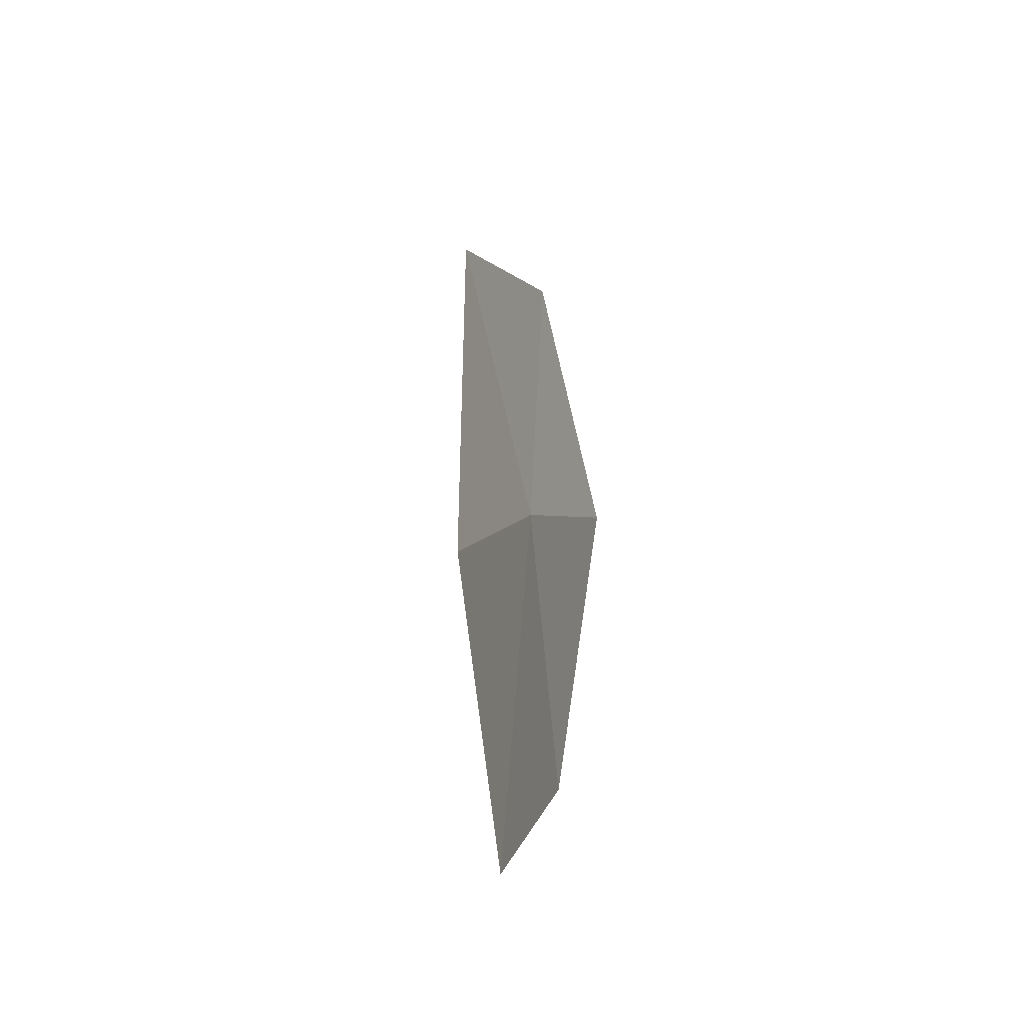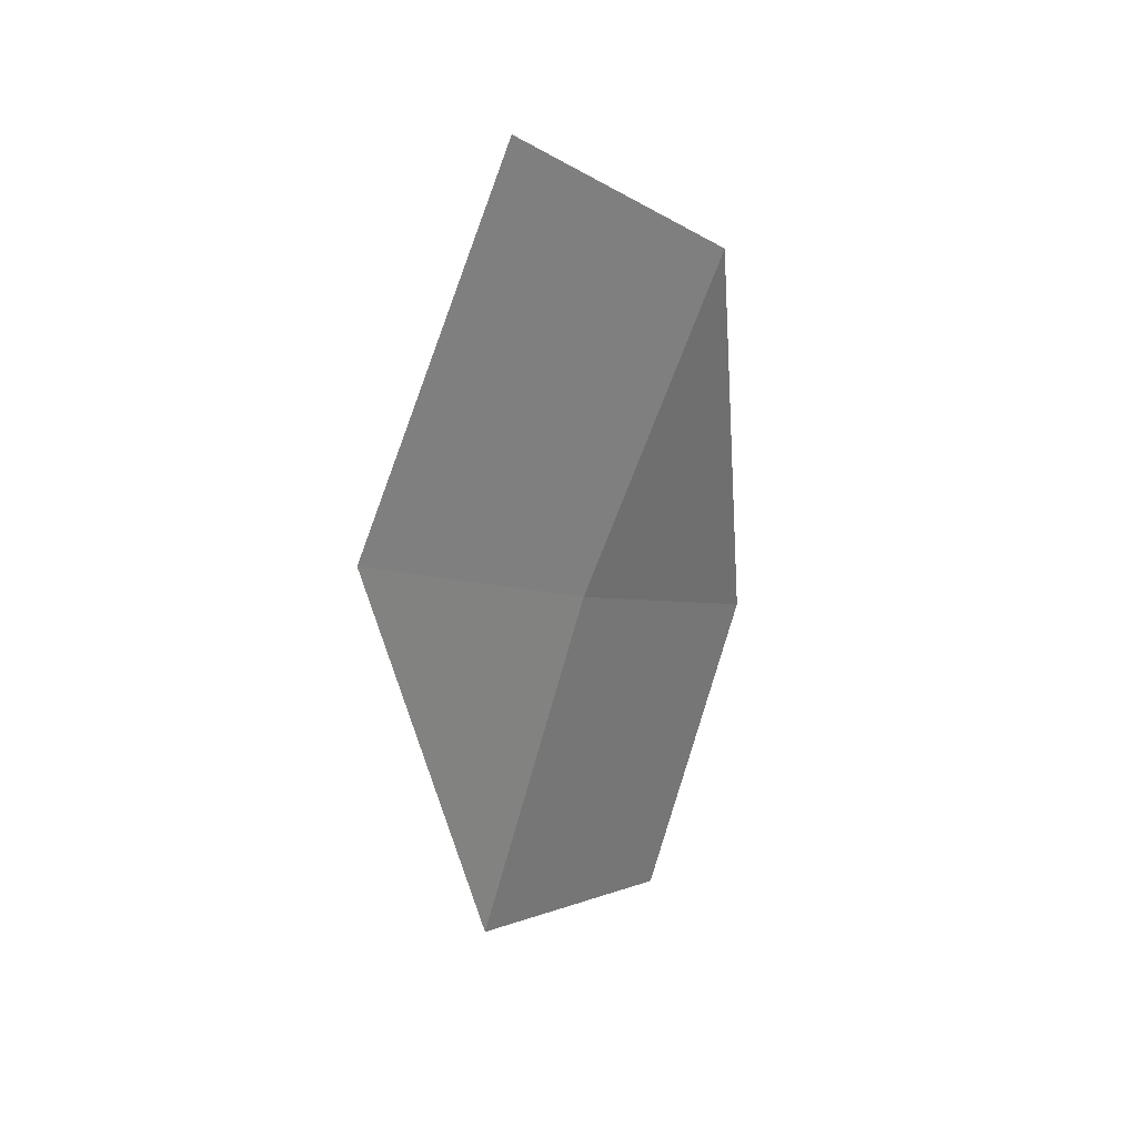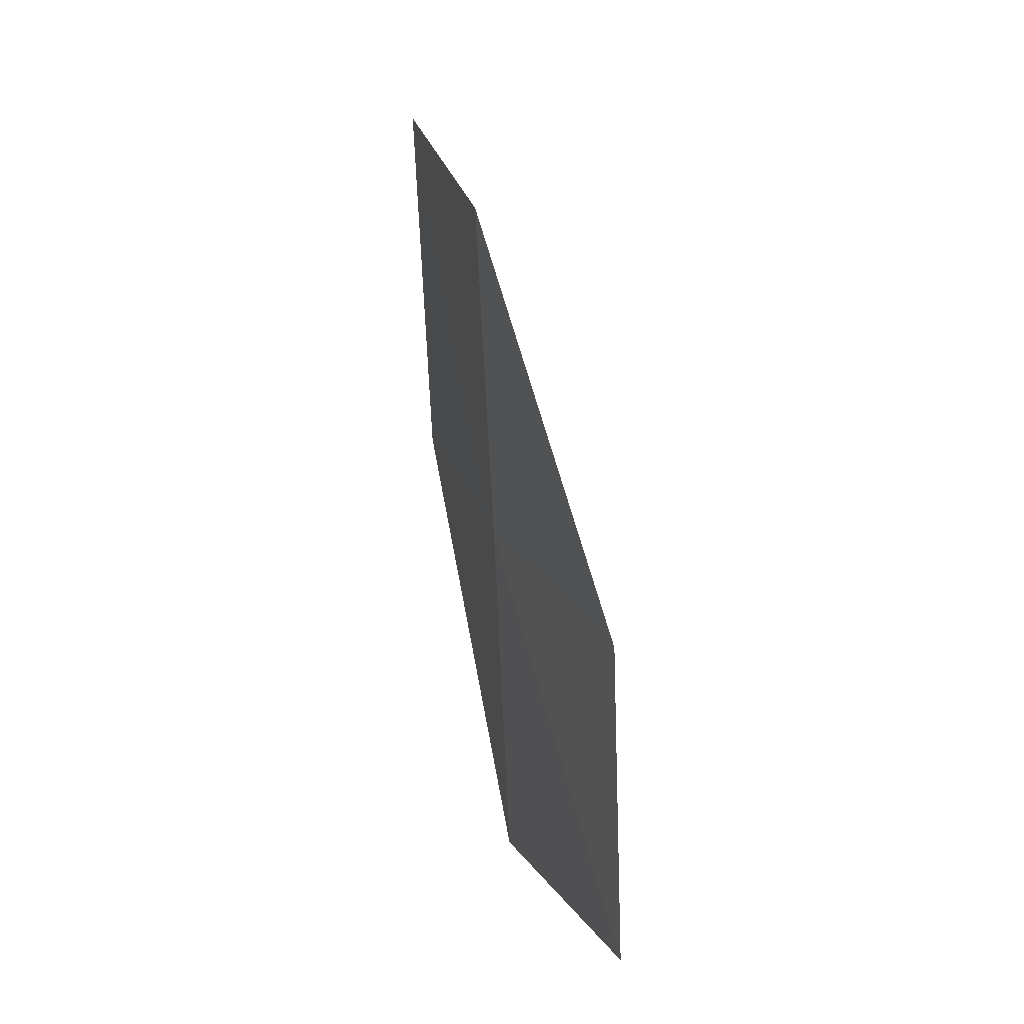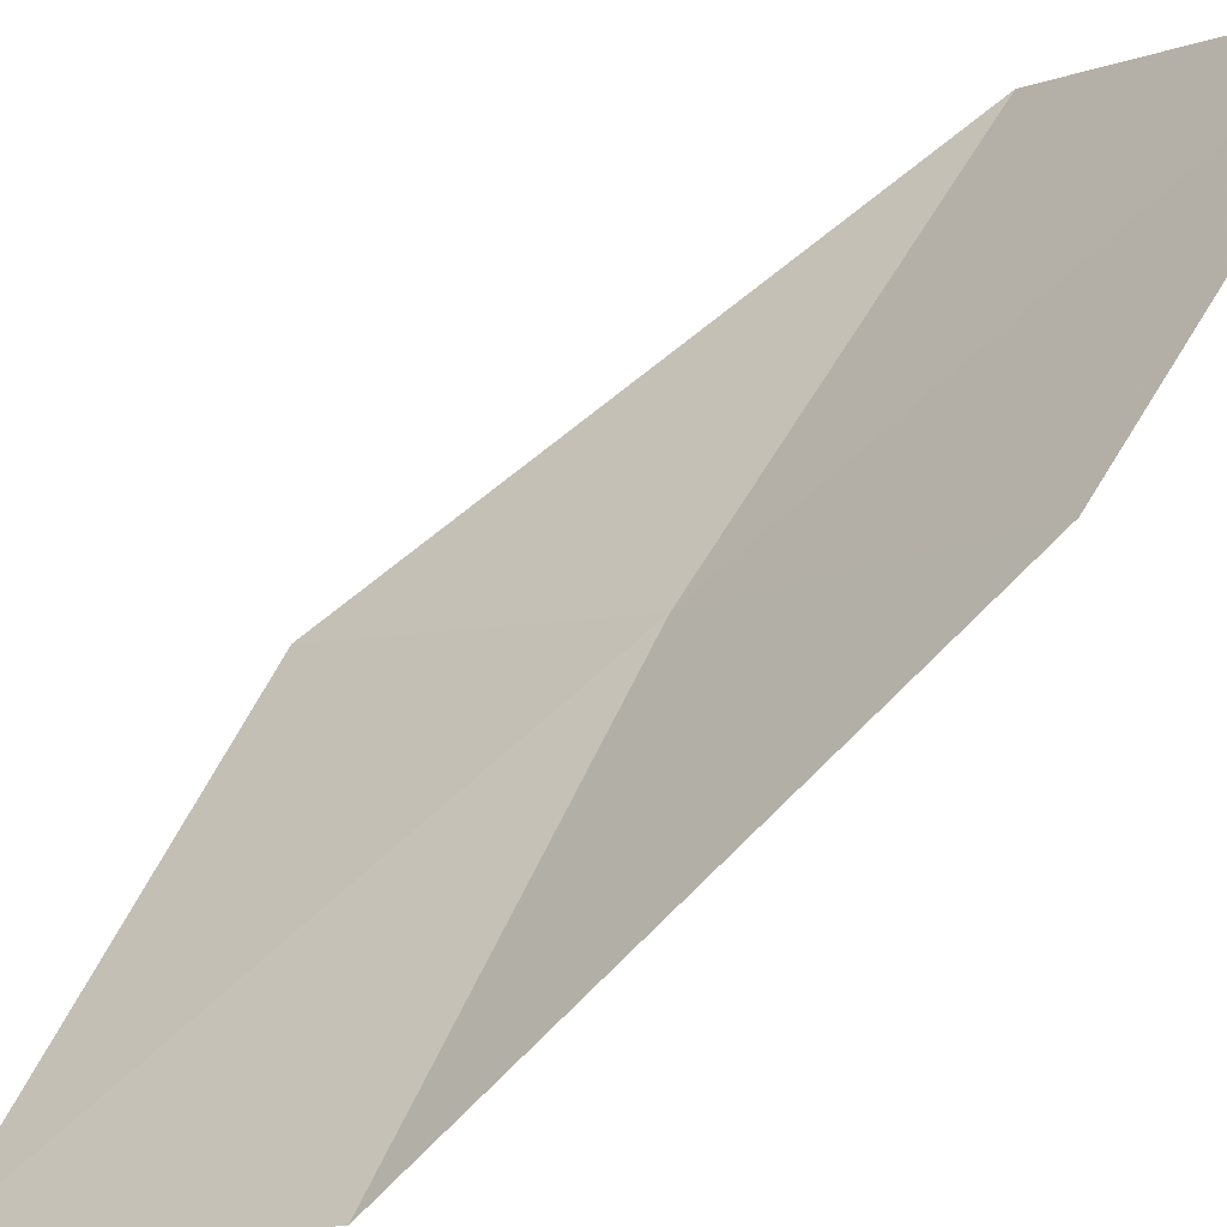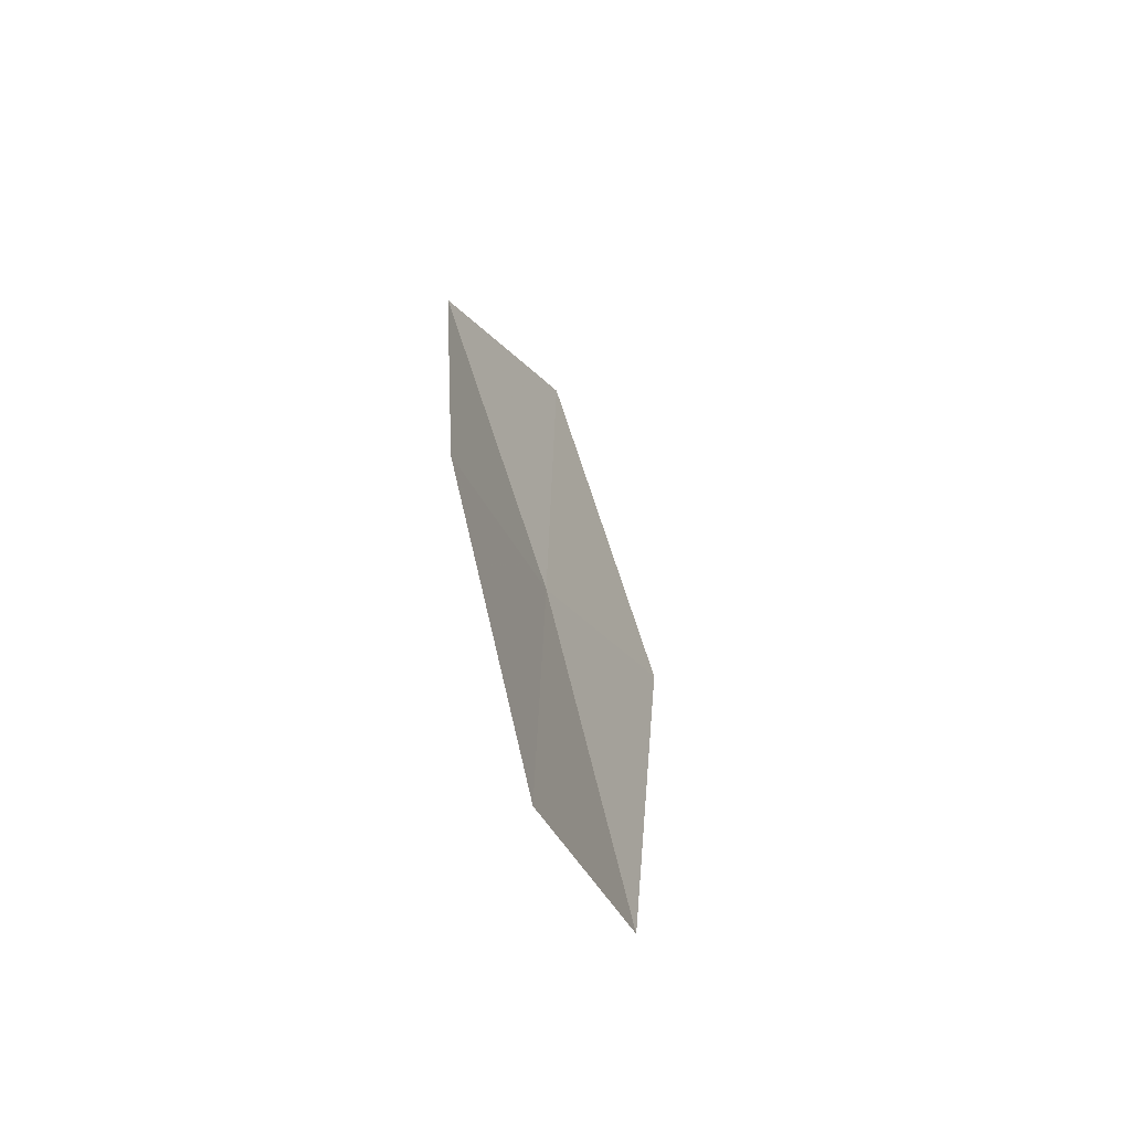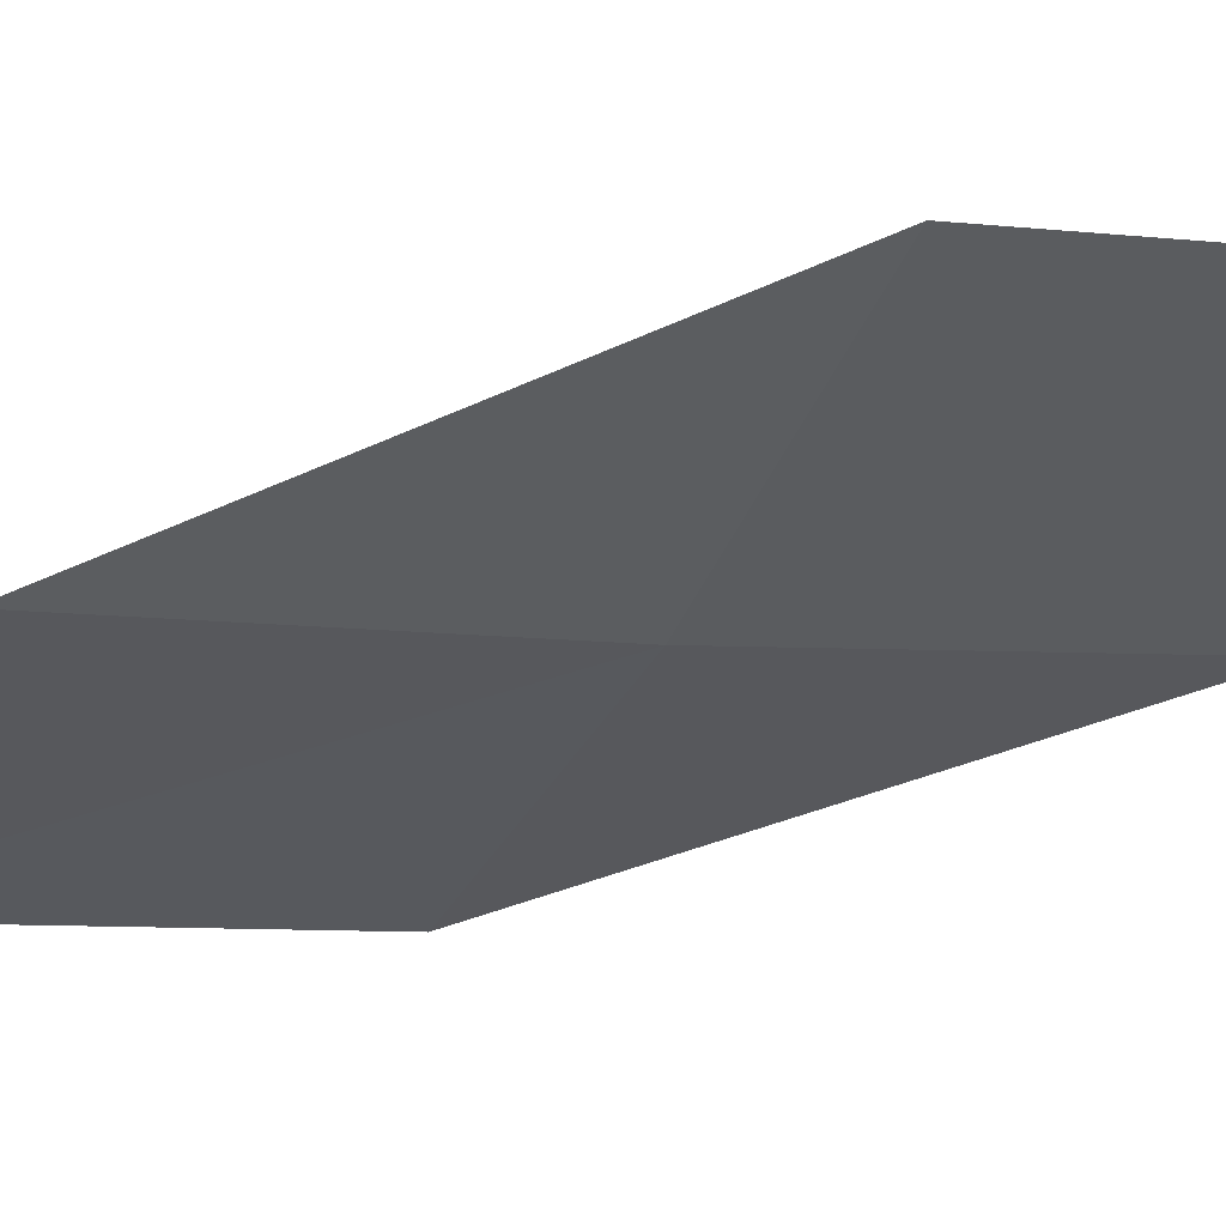
<metadata>
{"format":"obj","ext":"obj","renderer":"f3d","projection":"perspective","resolution":1024,"background":"white","views":[{"elev":-72.2,"azim":152.2,"up":"+Y"},{"elev":21.2,"azim":-176.5,"up":"+Y"},{"elev":1.4,"azim":-58.7,"up":"+Y"},{"elev":68.9,"azim":-134.0,"up":"+Z"},{"elev":-44.3,"azim":-17.5,"up":"+Y"},{"elev":13.3,"azim":-96.5,"up":"+Z"}]}
</metadata>
<code>
v 20.53 17.17 3.8
v 20.47 17.32 3.826
v 20.55 17.38 3.736
v 20.61 17.22 3.708
v 20.57 17.01 3.782
v 20.46 17.12 3.904
v 20.5 16.98 3.886
f 1 3 2
f 1 4 3
f 1 5 4
f 1 2 6
f 1 6 7
f 1 7 5

</code>
